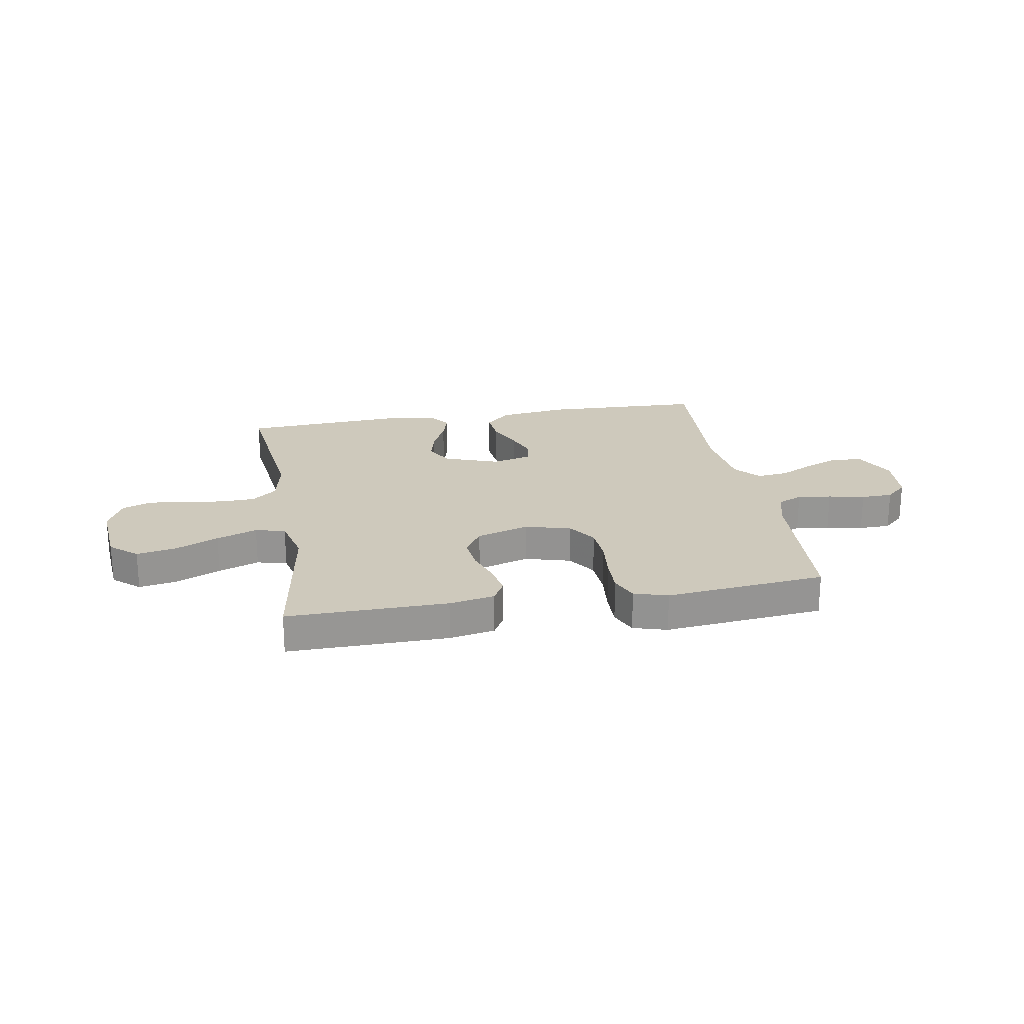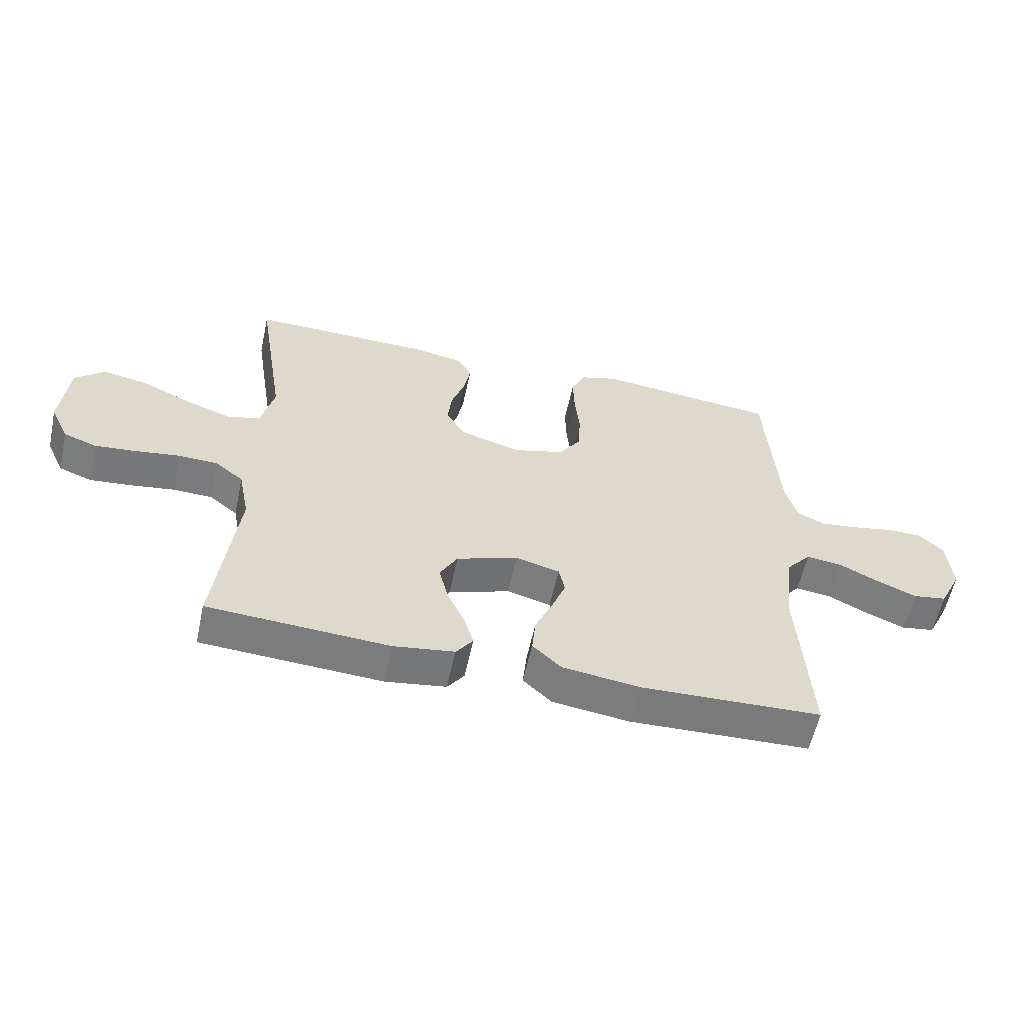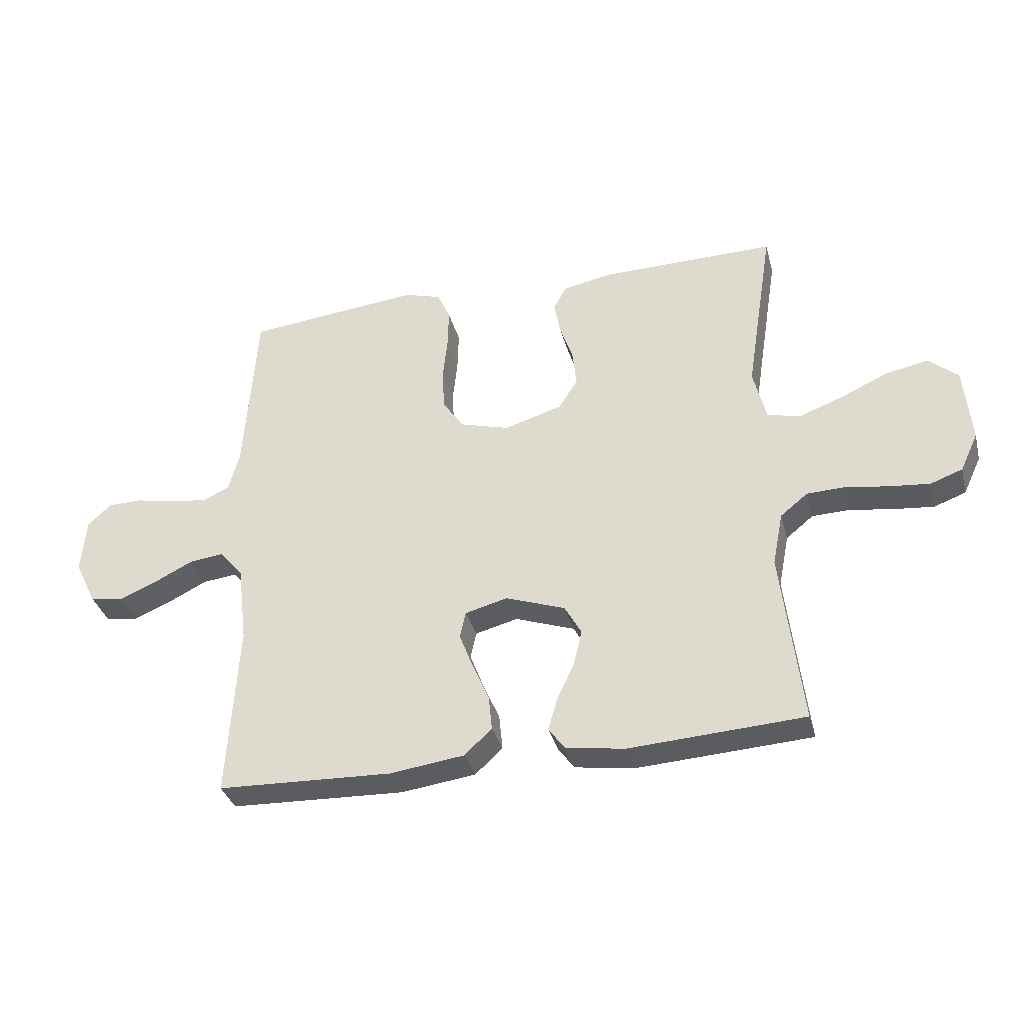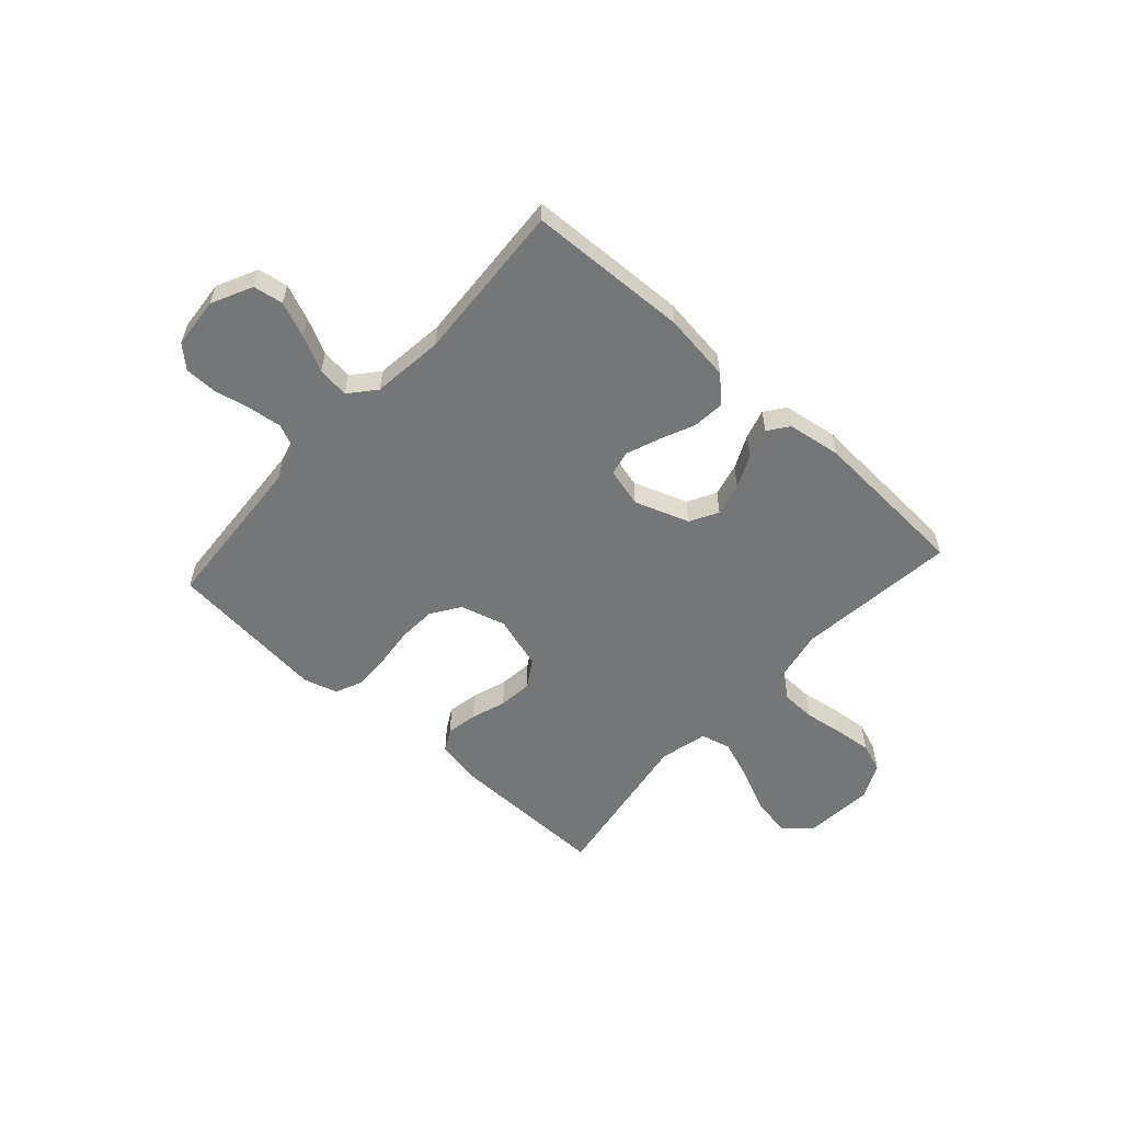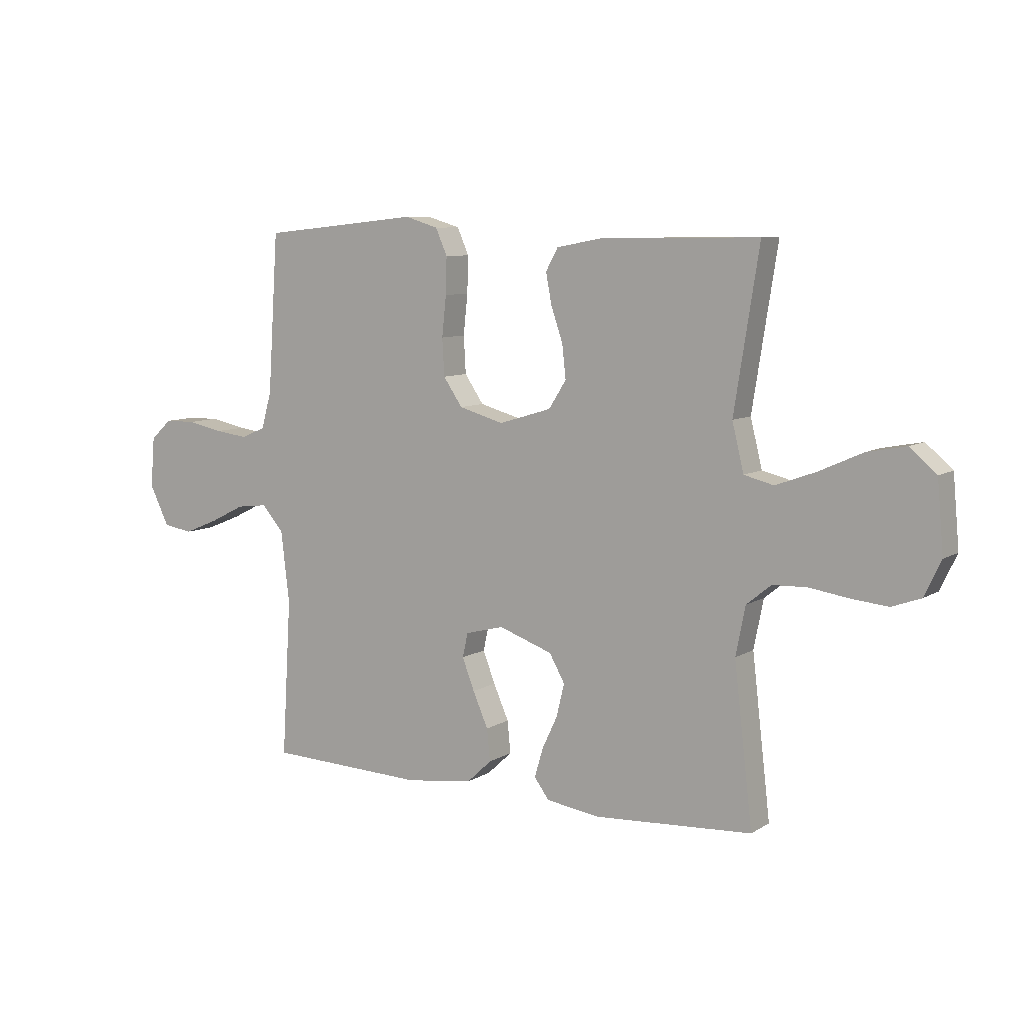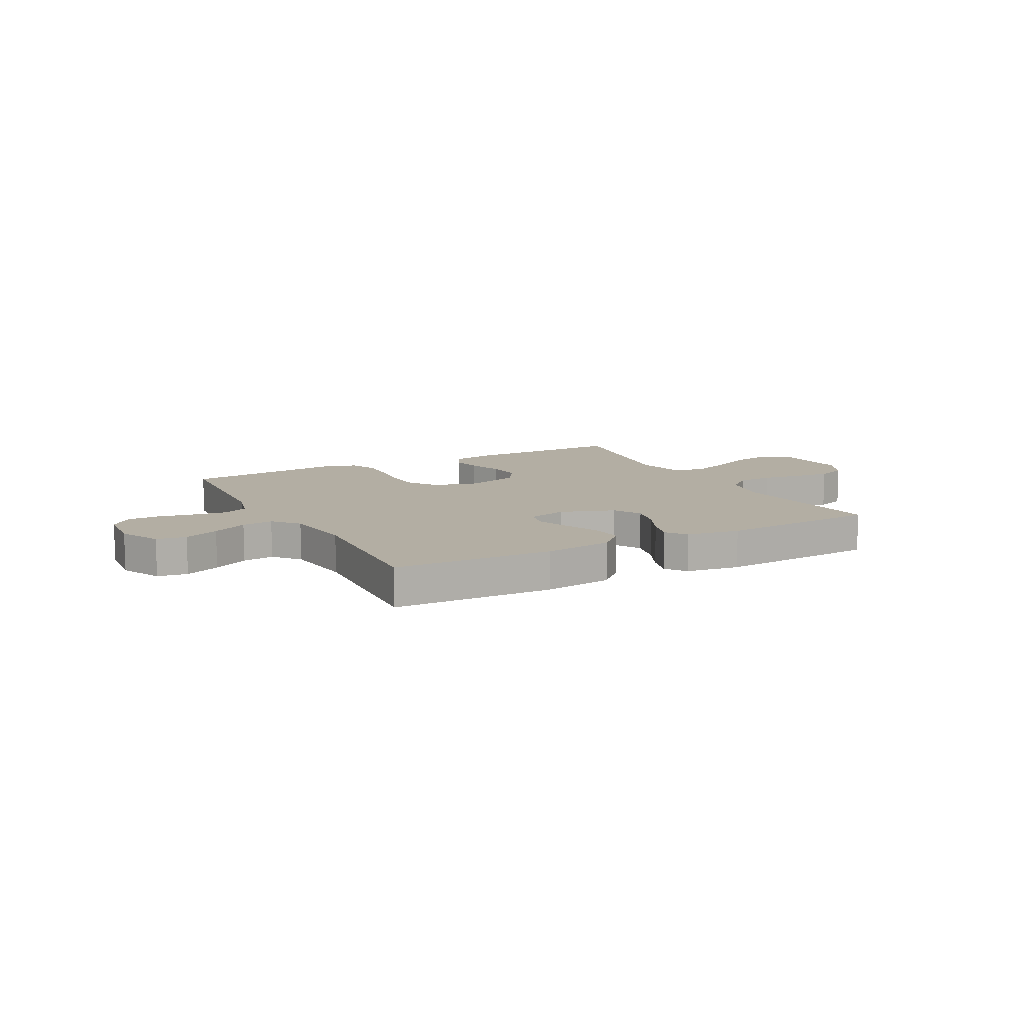
<metadata>
{"format":"obj","ext":"obj","renderer":"f3d","projection":"perspective","resolution":1024,"background":"white","views":[{"elev":22.5,"azim":-9.8,"up":"+Y"},{"elev":-58.4,"azim":-12.2,"up":"+Z"},{"elev":-34.7,"azim":-165.6,"up":"+Z"},{"elev":-56.7,"azim":138.0,"up":"+Y"},{"elev":8.3,"azim":-147.9,"up":"+Z"},{"elev":10.9,"azim":151.8,"up":"+Y"}]}
</metadata>
<code>
v -0.5 0.07 -0.5
v -0.465 0.07 -0.2
v -0.483 0.07 -0.108
v -0.53 0.07 -0.07
v -0.595 0.07 -0.068
v -0.668 0.07 -0.079
v -0.738 0.07 -0.086
v -0.793 0.07 -0.066
v -0.824 0.07 0
v -0.812 0.07 0.132
v -0.762 0.07 0.175
v -0.689 0.07 0.161
v -0.607 0.07 0.124
v -0.531 0.07 0.096
v -0.475 0.07 0.11
v -0.453 0.07 0.2
v -0.5 0.07 0.5
v -0.2 0.07 0.496
v -0.115 0.07 0.48
v -0.092 0.07 0.438
v -0.103 0.07 0.38
v -0.125 0.07 0.315
v -0.132 0.07 0.252
v -0.099 0.07 0.2
v 0 0.07 0.17
v 0.085 0.07 0.194
v 0.121 0.07 0.247
v 0.125 0.07 0.317
v 0.117 0.07 0.393
v 0.115 0.07 0.462
v 0.137 0.07 0.512
v 0.2 0.07 0.531
v 0.5 0.07 0.5
v 0.52 0.07 0.2
v 0.539 0.07 0.131
v 0.585 0.07 0.111
v 0.648 0.07 0.119
v 0.716 0.07 0.133
v 0.775 0.07 0.132
v 0.815 0.07 0.095
v 0.823 0.07 0
v 0.786 0.07 -0.076
v 0.73 0.07 -0.085
v 0.664 0.07 -0.058
v 0.598 0.07 -0.025
v 0.539 0.07 -0.018
v 0.498 0.07 -0.066
v 0.482 0.07 -0.2
v 0.5 0.07 -0.5
v 0.2 0.07 -0.511
v 0.072 0.07 -0.494
v 0.025 0.07 -0.45
v 0.031 0.07 -0.389
v 0.06 0.07 -0.323
v 0.083 0.07 -0.263
v 0.073 0.07 -0.217
v 0 0.07 -0.198
v -0.102 0.07 -0.234
v -0.131 0.07 -0.286
v -0.116 0.07 -0.348
v -0.087 0.07 -0.41
v -0.071 0.07 -0.465
v -0.099 0.07 -0.503
v -0.2 0.07 -0.518
v -0.5 0 -0.5
v -0.465 0 -0.2
v -0.483 0 -0.108
v -0.53 0 -0.07
v -0.595 0 -0.068
v -0.668 0 -0.079
v -0.738 0 -0.086
v -0.793 0 -0.066
v -0.824 0 0
v -0.812 0 0.132
v -0.762 0 0.175
v -0.689 0 0.161
v -0.607 0 0.124
v -0.531 0 0.096
v -0.475 0 0.11
v -0.453 0 0.2
v -0.5 0 0.5
v -0.2 0 0.496
v -0.115 0 0.48
v -0.092 0 0.438
v -0.103 0 0.38
v -0.125 0 0.315
v -0.132 0 0.252
v -0.099 0 0.2
v 0 0 0.17
v 0.085 0 0.194
v 0.121 0 0.247
v 0.125 0 0.317
v 0.117 0 0.393
v 0.115 0 0.462
v 0.137 0 0.512
v 0.2 0 0.531
v 0.5 0 0.5
v 0.52 0 0.2
v 0.539 0 0.131
v 0.585 0 0.111
v 0.648 0 0.119
v 0.716 0 0.133
v 0.775 0 0.132
v 0.815 0 0.095
v 0.823 0 0
v 0.786 0 -0.076
v 0.73 0 -0.085
v 0.664 0 -0.058
v 0.598 0 -0.025
v 0.539 0 -0.018
v 0.498 0 -0.066
v 0.482 0 -0.2
v 0.5 0 -0.5
v 0.2 0 -0.511
v 0.072 0 -0.494
v 0.025 0 -0.45
v 0.031 0 -0.389
v 0.06 0 -0.323
v 0.083 0 -0.263
v 0.073 0 -0.217
v 0 0 -0.198
v -0.102 0 -0.234
v -0.131 0 -0.286
v -0.116 0 -0.348
v -0.087 0 -0.41
v -0.071 0 -0.465
v -0.099 0 -0.503
v -0.2 0 -0.518
f 63 64 1 2
f 60 61 62 63
f 59 60 63 2
f 58 59 2 3
f 57 58 3 4
f 51 52 53 54
f 51 54 55
f 48 49 50 51
f 47 48 51 55
f 46 47 55 56
f 42 43 44 45
f 40 41 42 45
f 40 45 46
f 37 38 39 40
f 36 37 40 46
f 35 36 46 56
f 31 32 33 34
f 28 29 30 31
f 27 28 31 34
f 26 27 34 35
f 19 20 21 22
f 19 22 23
f 16 17 18 19
f 15 16 19 23
f 10 11 12 13
f 10 13 14
f 9 10 14
f 8 9 14 15
f 5 6 7 8
f 26 35 56 57
f 25 26 57 4
f 24 25 4 5
f 15 23 24
f 5 8 15 24
f 66 65 128 127
f 127 126 125 124
f 66 127 124 123
f 67 66 123 122
f 68 67 122 121
f 118 117 116 115
f 119 118 115
f 115 114 113 112
f 119 115 112 111
f 120 119 111 110
f 109 108 107 106
f 109 106 105 104
f 110 109 104
f 104 103 102 101
f 110 104 101 100
f 120 110 100 99
f 98 97 96 95
f 95 94 93 92
f 98 95 92 91
f 99 98 91 90
f 86 85 84 83
f 87 86 83
f 83 82 81 80
f 87 83 80 79
f 77 76 75 74
f 78 77 74
f 78 74 73
f 79 78 73 72
f 72 71 70 69
f 121 120 99 90
f 68 121 90 89
f 69 68 89 88
f 88 87 79
f 88 79 72 69
f 1 65 66 2
f 2 66 67 3
f 3 67 68 4
f 4 68 69 5
f 5 69 70 6
f 6 70 71 7
f 7 71 72 8
f 8 72 73 9
f 9 73 74 10
f 10 74 75 11
f 11 75 76 12
f 12 76 77 13
f 13 77 78 14
f 14 78 79 15
f 15 79 80 16
f 16 80 81 17
f 17 81 82 18
f 18 82 83 19
f 19 83 84 20
f 20 84 85 21
f 21 85 86 22
f 22 86 87 23
f 23 87 88 24
f 24 88 89 25
f 25 89 90 26
f 26 90 91 27
f 27 91 92 28
f 28 92 93 29
f 29 93 94 30
f 30 94 95 31
f 31 95 96 32
f 32 96 97 33
f 33 97 98 34
f 34 98 99 35
f 35 99 100 36
f 36 100 101 37
f 37 101 102 38
f 38 102 103 39
f 39 103 104 40
f 40 104 105 41
f 41 105 106 42
f 42 106 107 43
f 43 107 108 44
f 44 108 109 45
f 45 109 110 46
f 46 110 111 47
f 47 111 112 48
f 48 112 113 49
f 49 113 114 50
f 50 114 115 51
f 51 115 116 52
f 52 116 117 53
f 53 117 118 54
f 54 118 119 55
f 55 119 120 56
f 56 120 121 57
f 57 121 122 58
f 58 122 123 59
f 59 123 124 60
f 60 124 125 61
f 61 125 126 62
f 62 126 127 63
f 63 127 128 64
f 64 128 65 1

</code>
